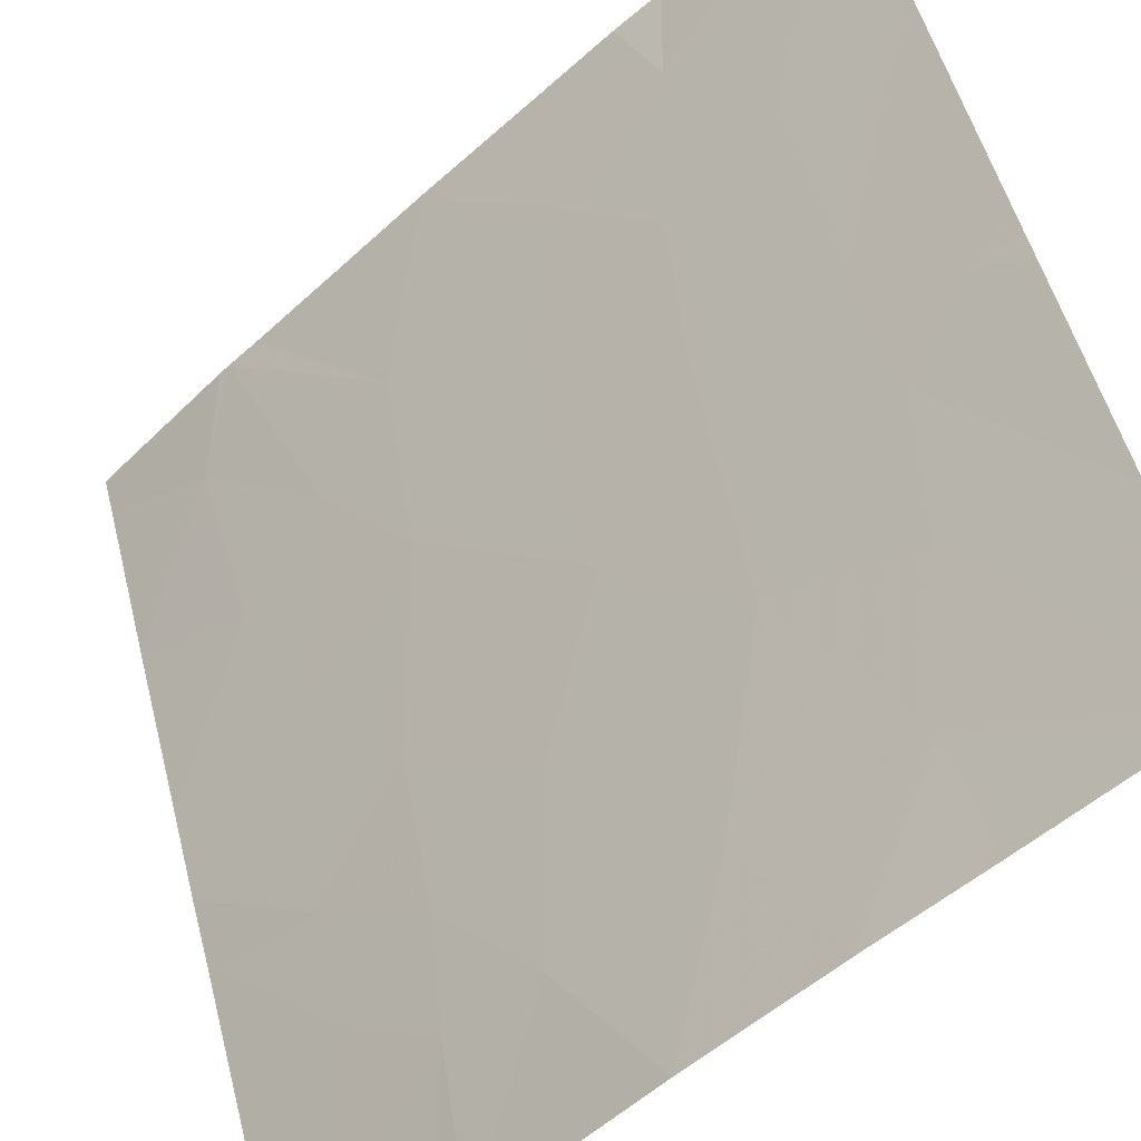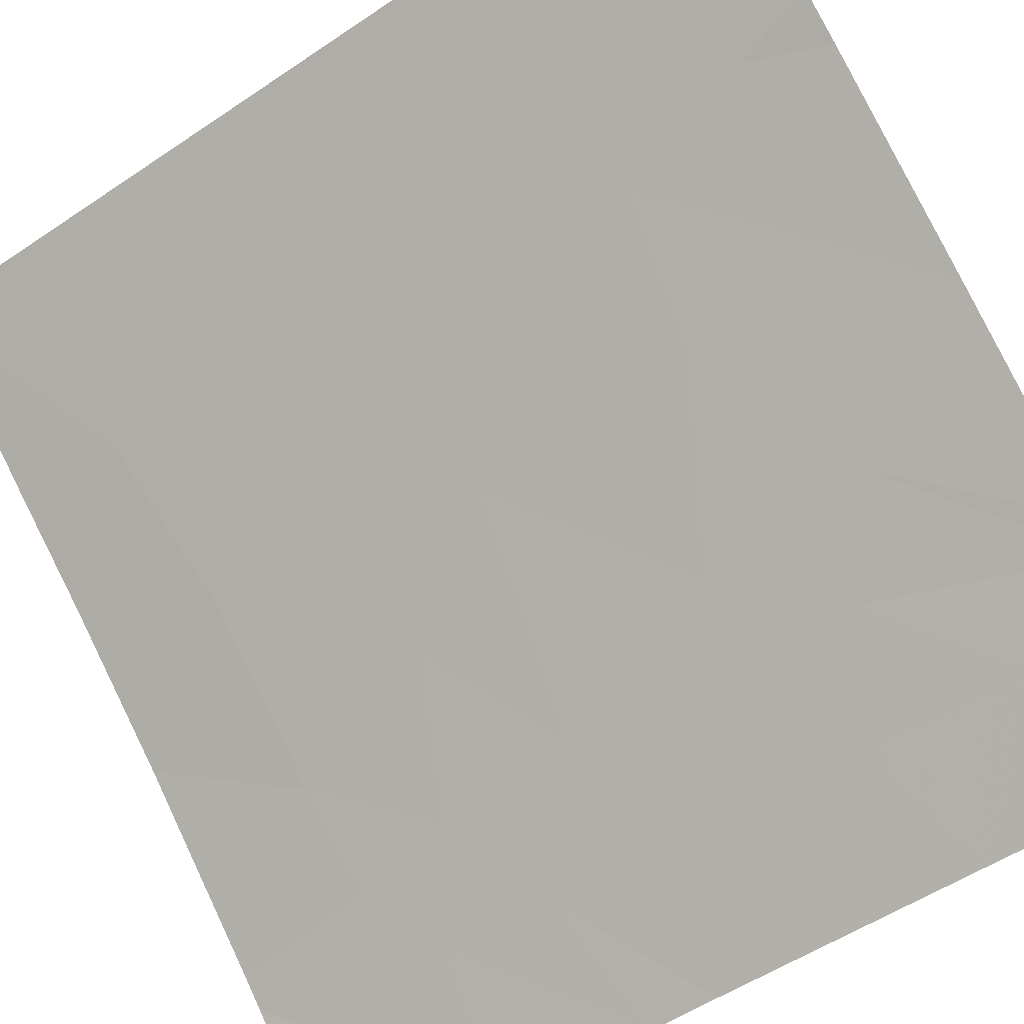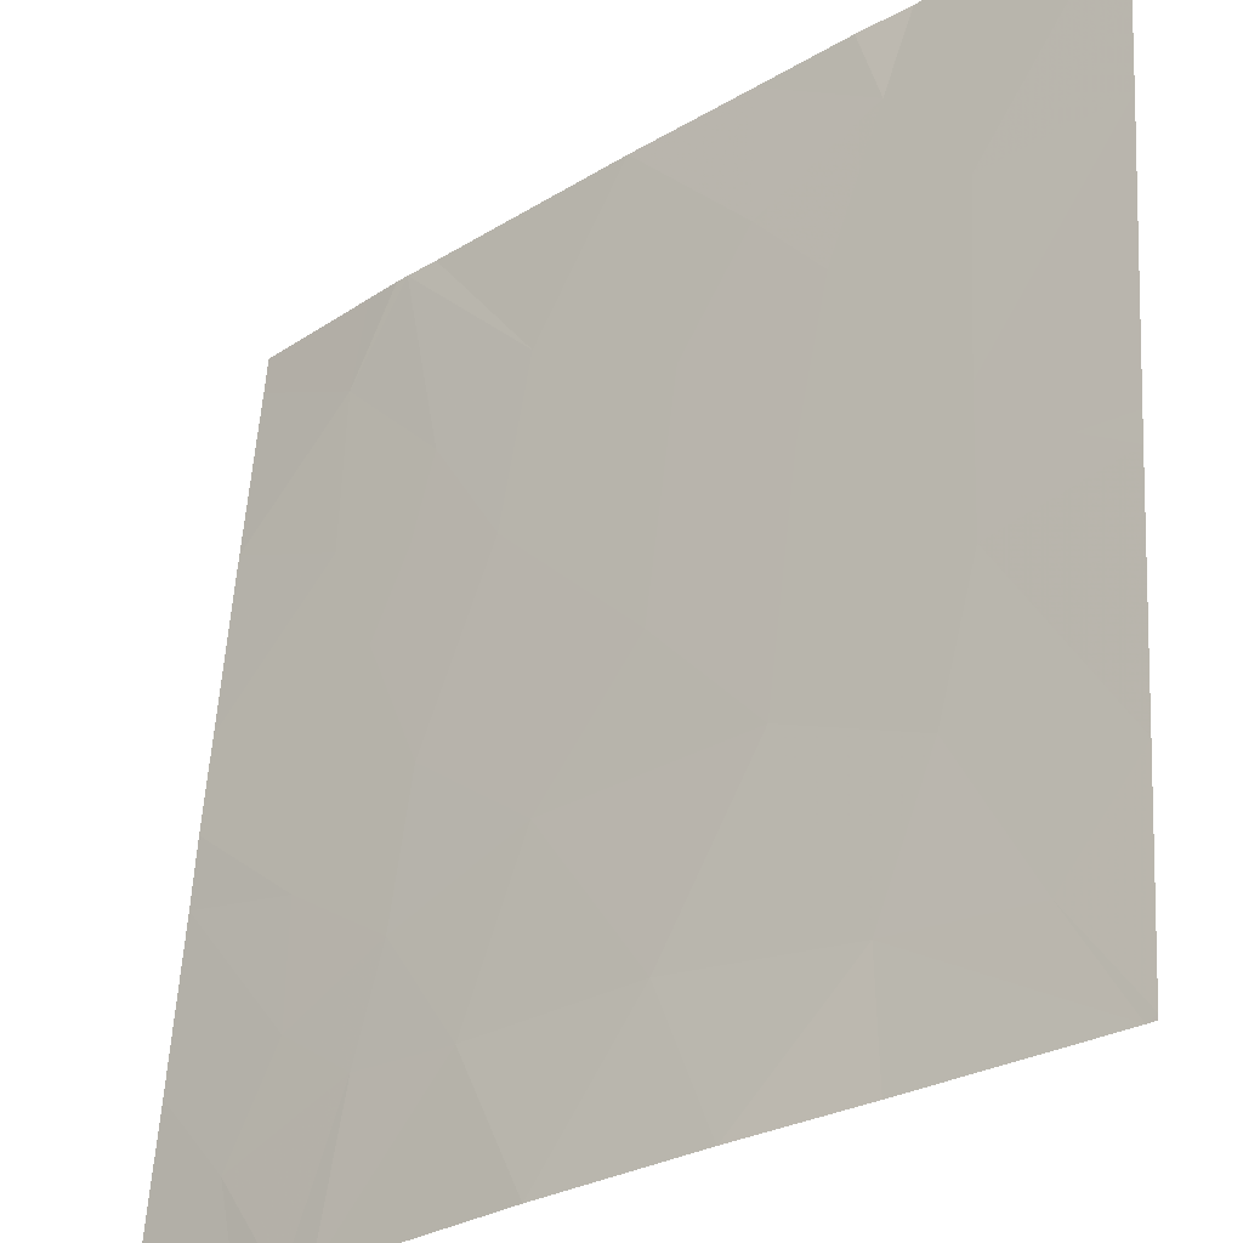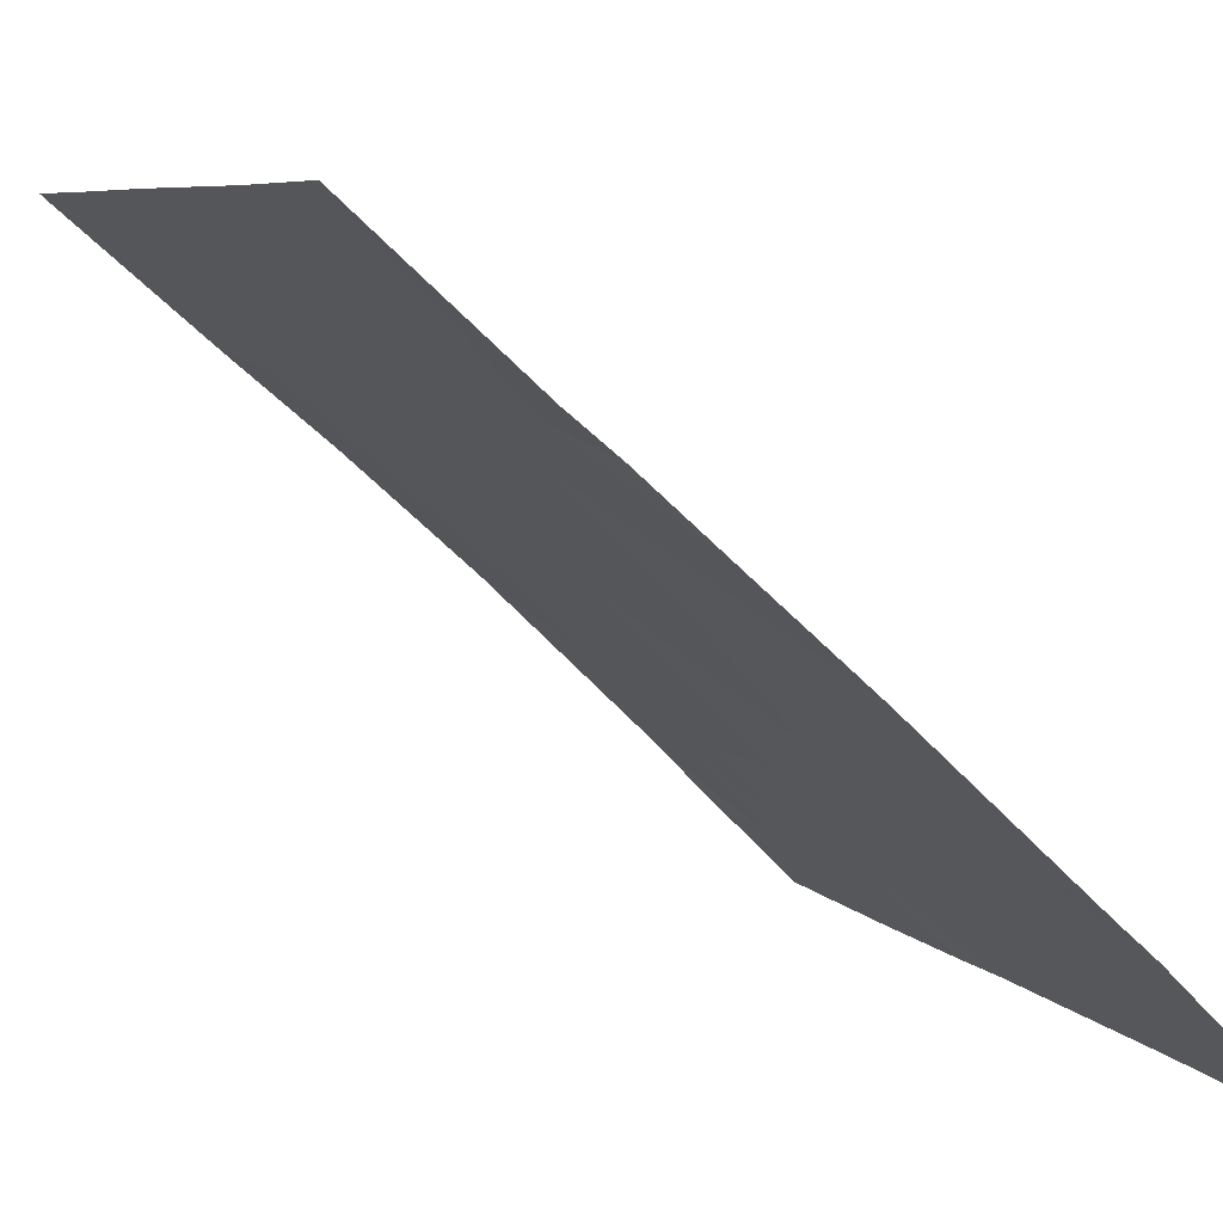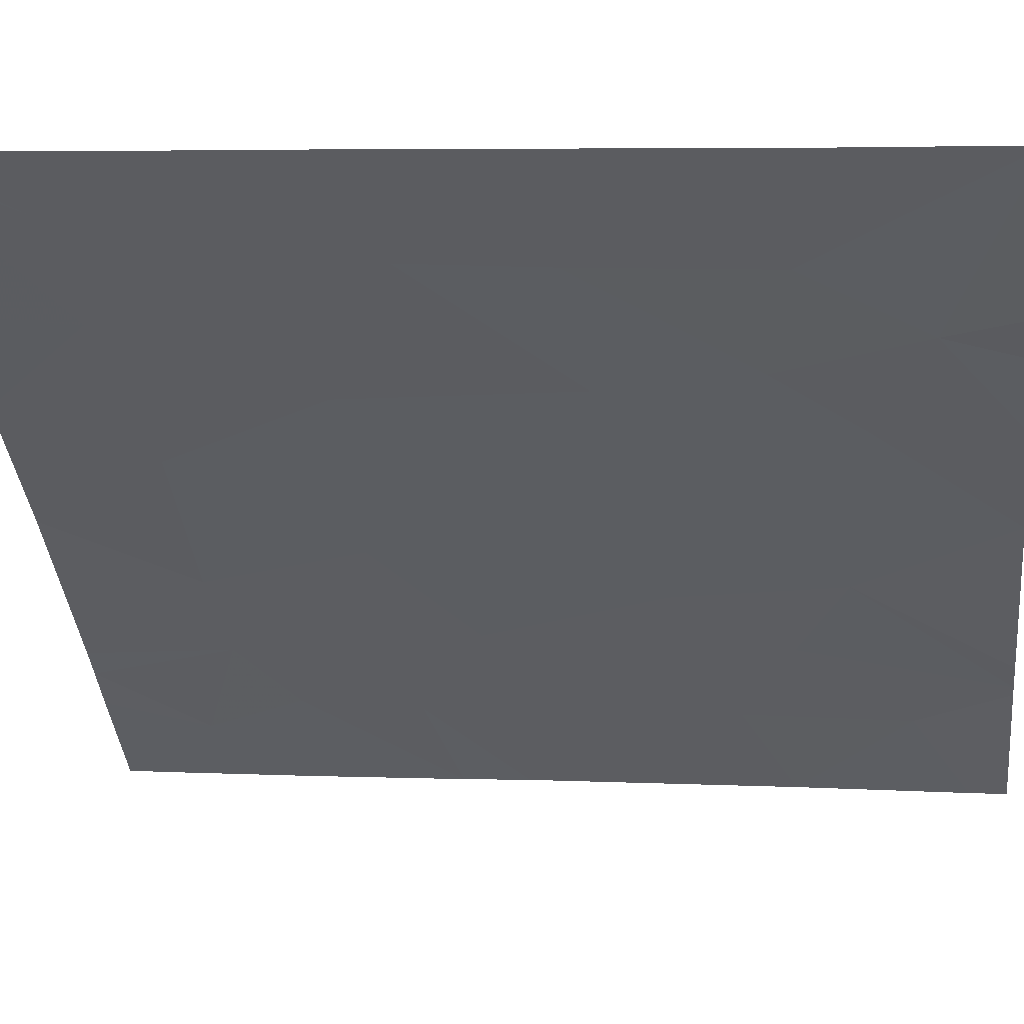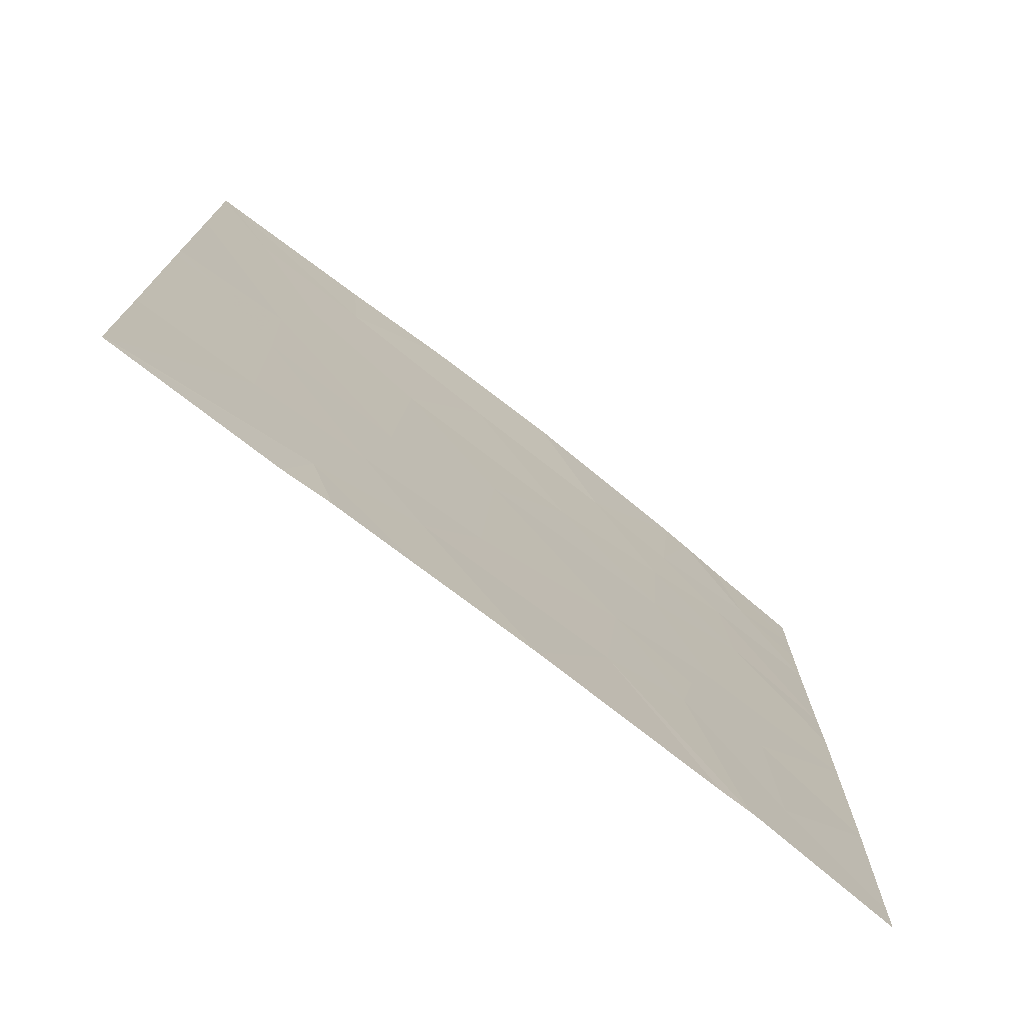
<metadata>
{"format":"obj","ext":"obj","renderer":"f3d","projection":"perspective","resolution":1024,"background":"white","views":[{"elev":51.7,"azim":-14.2,"up":"+Y"},{"elev":-52.2,"azim":126.3,"up":"+Y"},{"elev":57.8,"azim":3.5,"up":"+Y"},{"elev":6.7,"azim":160.3,"up":"+Y"},{"elev":5.9,"azim":98.1,"up":"+Y"},{"elev":-74.4,"azim":-175.7,"up":"+Z"}]}
</metadata>
<code>
v -15.76 50.56 19.72
v -15.42 50.86 19.93
v -15.55 50.74 19.98
v -16.9 49.53 19.52
v -16.49 49.9 20.02
v -17.06 49.37 20.13
v -16.74 49.67 20.43
v -17.15 49.3 19.42
v -17.1 49.34 19.14
v -17.47 48.99 21.11
v -17.68 48.78 20.82
v -17.35 49.1 20.77
v -16.19 50.18 20.43
v -17.68 48.79 20.28
v -17.69 48.79 20.05
v -17.37 49.08 20.37
v -16.26 50.14 21.46
v -15.92 50.42 21.46
v -15.95 50.39 21.08
v -16.15 50.21 19.68
v -15.42 50.87 18.47
v -15.42 50.86 19.09
v -15.77 50.55 19.11
v -15.44 50.84 21.46
v -15.97 50.37 18.72
v -16.28 50.09 18.91
v -16.09 50.26 19.18
v -15.42 50.86 21.44
v -15.42 50.86 21.46
v -17.37 49.09 19.32
v -17.69 48.79 19.74
v -17.69 48.79 19.15
v -16.45 49.94 19.25
v -16.85 49.58 18.96
v -15.94 50.4 19.42
v -15.6 50.7 21.12
v -15.42 50.86 20.82
v -16.68 49.76 21.46
v -16.42 49.97 20.99
v -15.42 50.87 18.46
v -15.44 50.85 18.46
v -17.23 49.22 19.69
v -17.09 49.35 20.61
v -17.17 49.29 18.46
v -16.63 49.79 18.46
v -15.42 50.86 20.09
v -15.75 50.57 20.17
v -15.83 50.5 20.62
v -16.05 50.31 18.46
v -16.29 50.09 18.46
v -17.25 49.22 18.46
v -15.91 50.42 18.46
v -17.28 49.19 18.46
v -17.39 49.08 18.77
v -17.37 49.1 18.46
v -17.68 48.79 18.46
v -17.68 48.79 18.58
v -17.27 49.19 21.46
v -17.39 49.07 21.46
v -17.15 49.3 20.95
v -16.88 49.55 20.98
v -17.19 49.27 21.46
v -15.42 50.86 20
v -17.68 48.78 21.06
v -17.68 48.78 21.25
v -17.68 48.78 21.46
f 3 1 2
f 6 4 5
f 5 7 6
f 9 4 8
f 12 10 11
f 7 5 13
f 16 14 15
f 19 18 17
f 13 5 20
f 12 11 14
f 14 16 12
f 23 21 22
f 19 24 18
f 27 26 25
f 29 24 28
f 9 8 30
f 30 31 32
f 33 27 20
f 34 4 9
f 27 23 35
f 28 36 37
f 28 24 36
f 39 17 38
f 39 19 17
f 21 41 40
f 16 15 42
f 42 6 16
f 43 12 16
f 34 33 4
f 43 6 7
f 34 44 45
f 19 39 13
f 19 36 24
f 47 46 37
f 37 48 47
f 25 50 49
f 34 51 44
f 34 9 51
f 27 25 23
f 23 1 35
f 47 20 1
f 47 13 20
f 48 19 13
f 25 49 52
f 55 53 54
f 55 57 56
f 59 10 58
f 43 16 6
f 34 45 26
f 26 33 34
f 43 61 60
f 43 60 12
f 43 7 61
f 30 8 42
f 47 48 13
f 61 39 38
f 9 54 51
f 9 30 54
f 25 52 41
f 7 13 39
f 39 61 7
f 48 37 36
f 36 19 48
f 35 1 20
f 27 35 20
f 33 20 5
f 5 4 33
f 61 38 62
f 25 41 21
f 21 23 25
f 3 47 1
f 26 45 50
f 50 25 26
f 33 26 27
f 30 32 54
f 3 46 47
f 3 63 46
f 54 53 51
f 64 11 10
f 54 32 57
f 57 55 54
f 66 65 59
f 65 64 10
f 10 59 65
f 42 15 31
f 31 30 42
f 8 4 42
f 3 2 63
f 6 42 4
f 60 62 58
f 60 61 62
f 60 58 10
f 10 12 60
f 1 22 2
f 1 23 22

</code>
